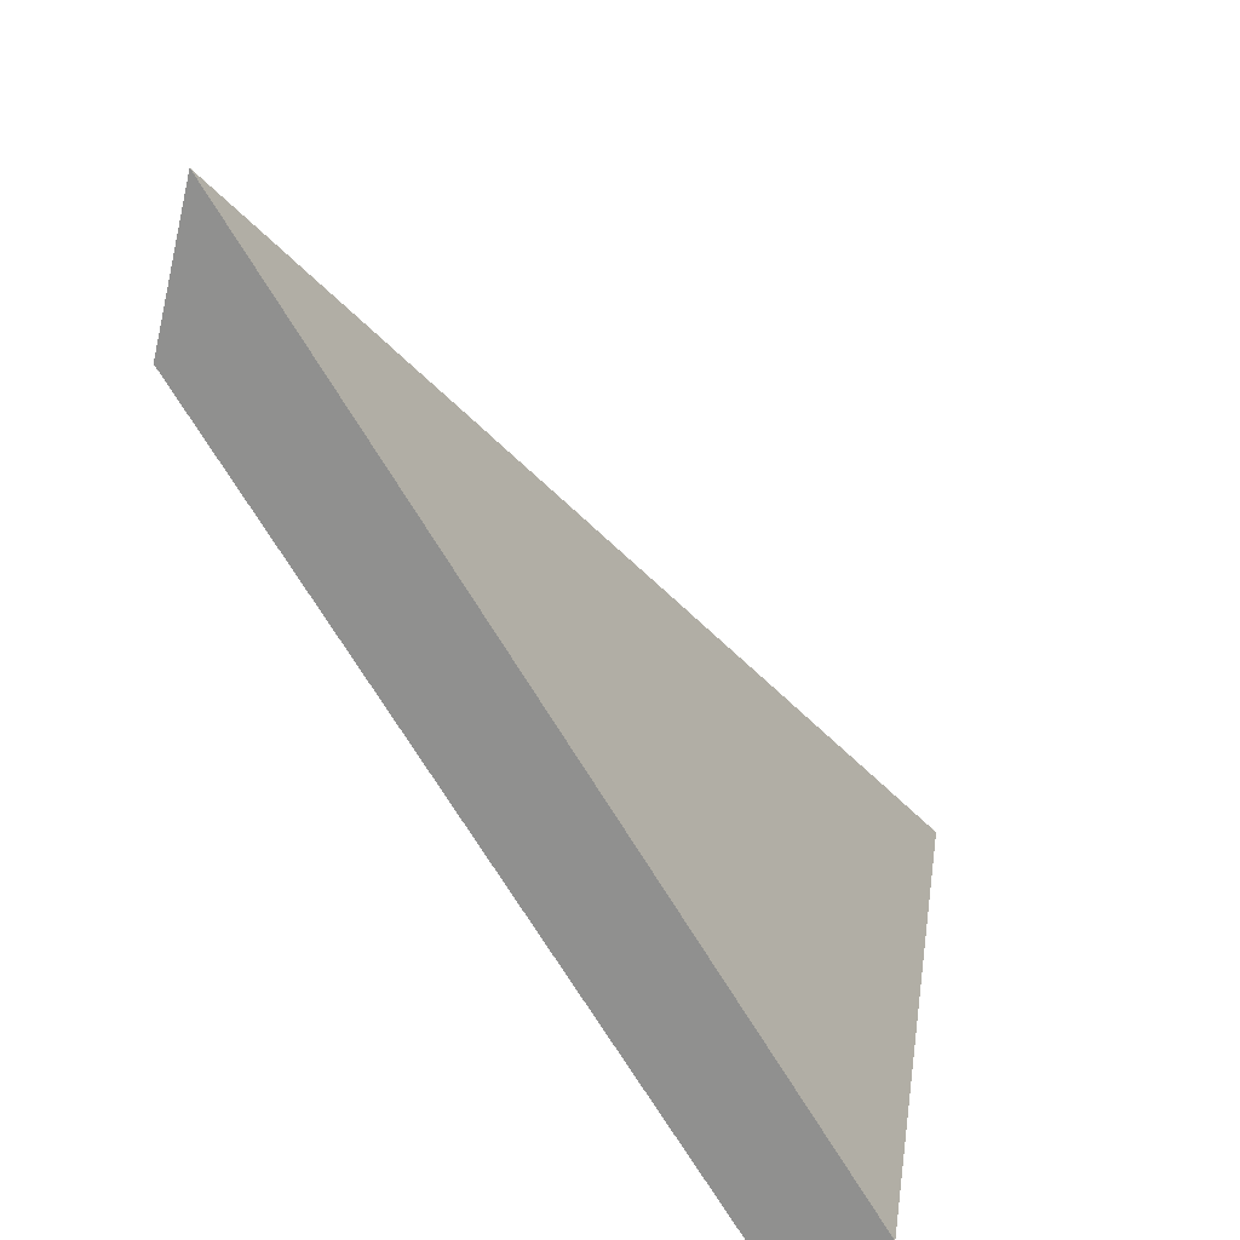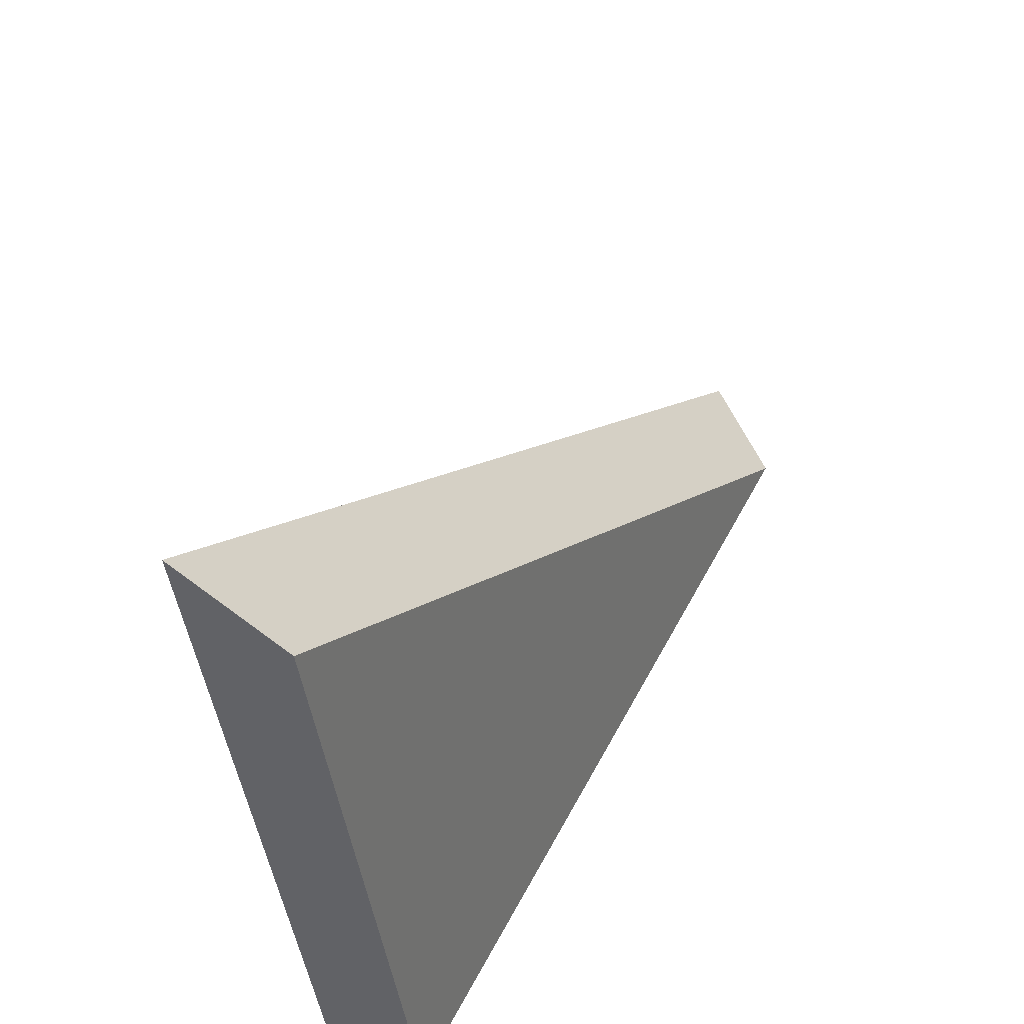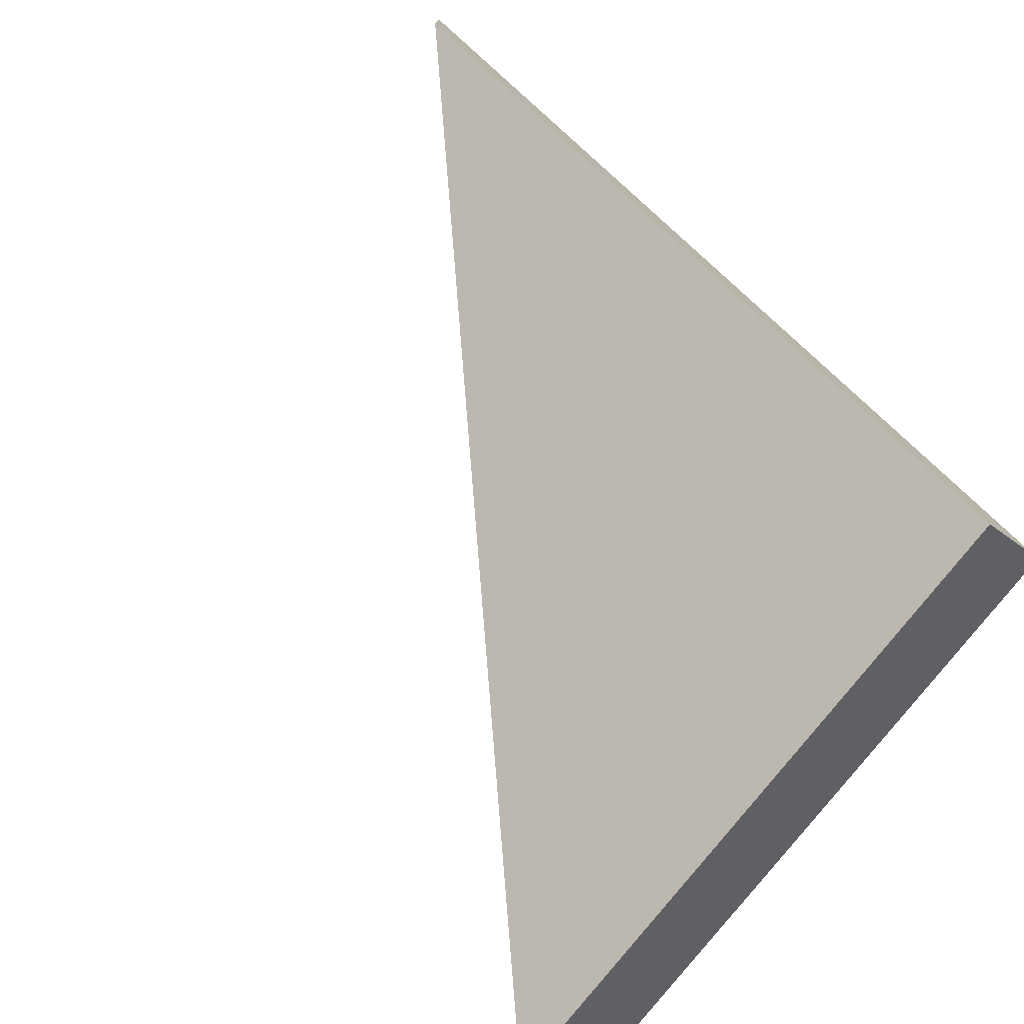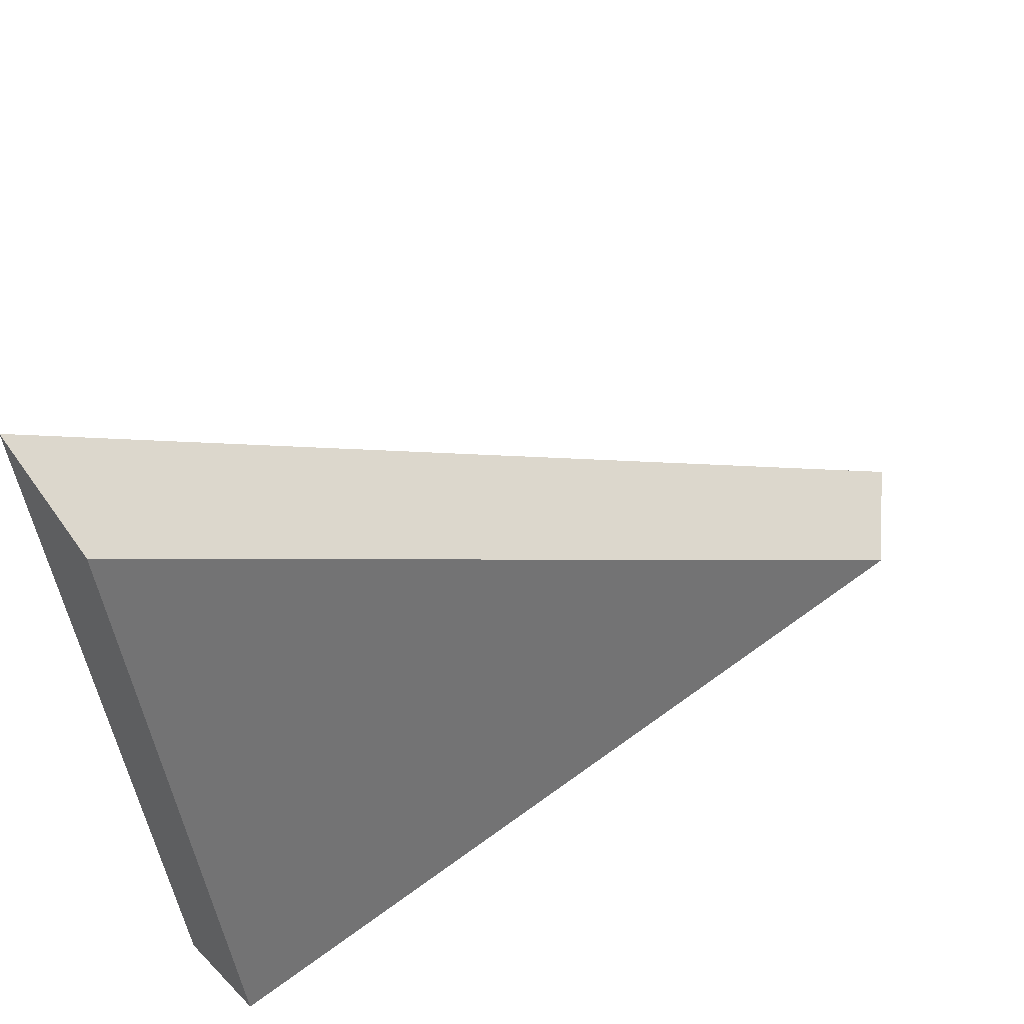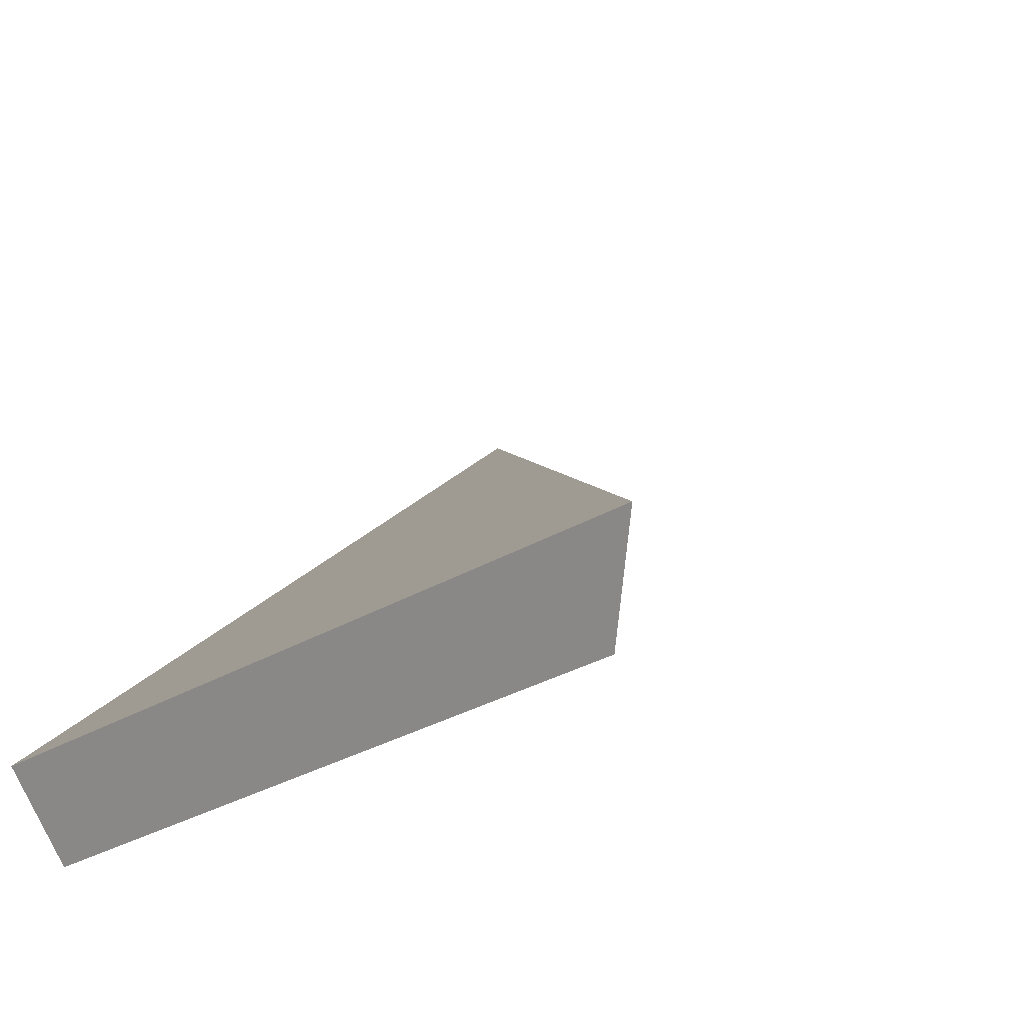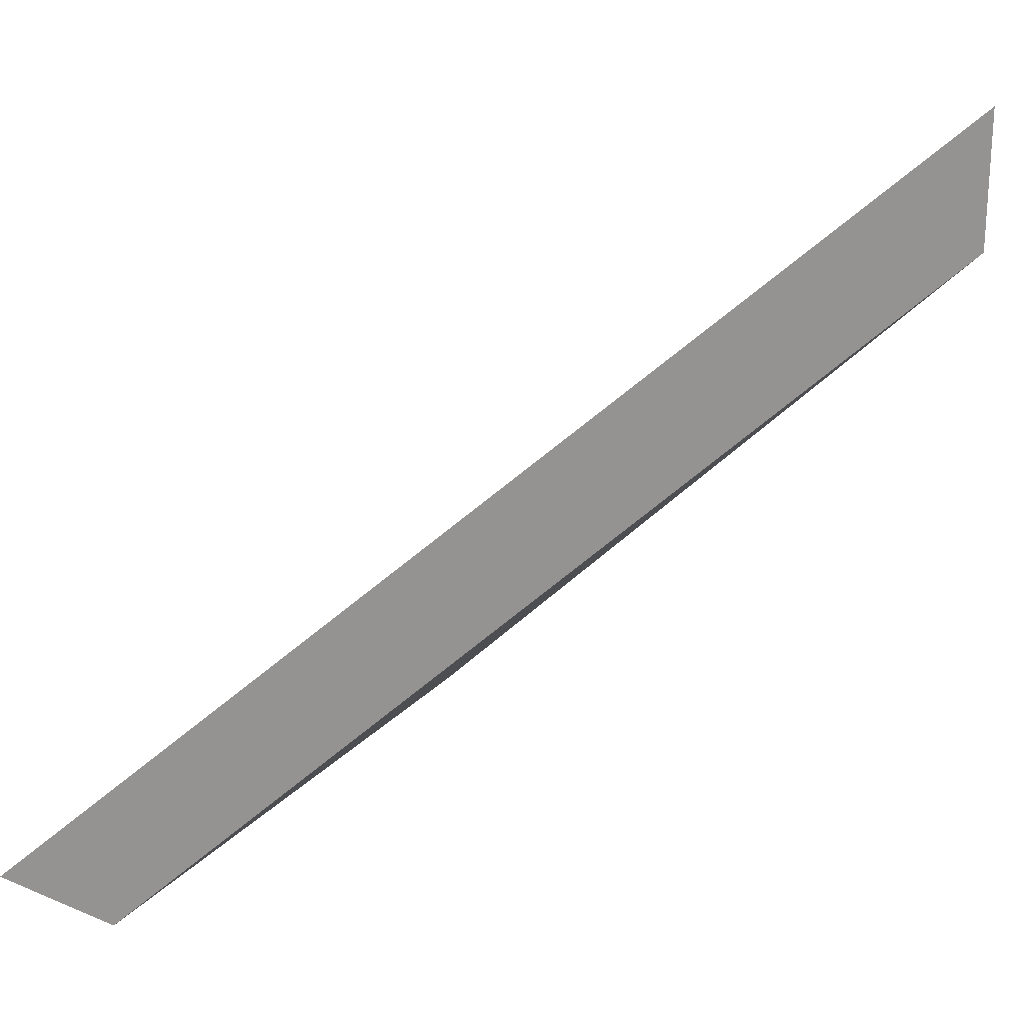
<metadata>
{"format":"obj","ext":"obj","renderer":"f3d","projection":"perspective","resolution":1024,"background":"white","views":[{"elev":-65.1,"azim":166.6,"up":"+Z"},{"elev":43.7,"azim":-18.6,"up":"+Z"},{"elev":-77.7,"azim":133.4,"up":"+Y"},{"elev":44.2,"azim":6.2,"up":"+Z"},{"elev":-31.6,"azim":-58.4,"up":"+Y"},{"elev":22.9,"azim":22.0,"up":"+Y"}]}
</metadata>
<code>
v -6.232 0.2312 -3.647
v -6.231 0.2312 -3.658
v -6.22 0.2423 -3.657
v -6.22 0.245 -3.657
v -6.22 0.2423 -3.657
v -6.231 0.2312 -3.658
v -6.232 0.2325 -3.659
v -6.232 0.2325 -3.659
v -6.231 0.2312 -3.658
v -6.232 0.2312 -3.647
v -6.234 0.2325 -3.646
v -6.234 0.2325 -3.646
v -6.232 0.2312 -3.647
v -6.22 0.2423 -3.657
v -6.22 0.245 -3.657
v -6.22 0.245 -3.657
v -6.232 0.2325 -3.659
v -6.234 0.2325 -3.646
f 1 2 3
f 4 5 6
f 4 6 7
f 8 9 10
f 8 10 11
f 12 13 14
f 12 14 15
f 16 17 18

</code>
